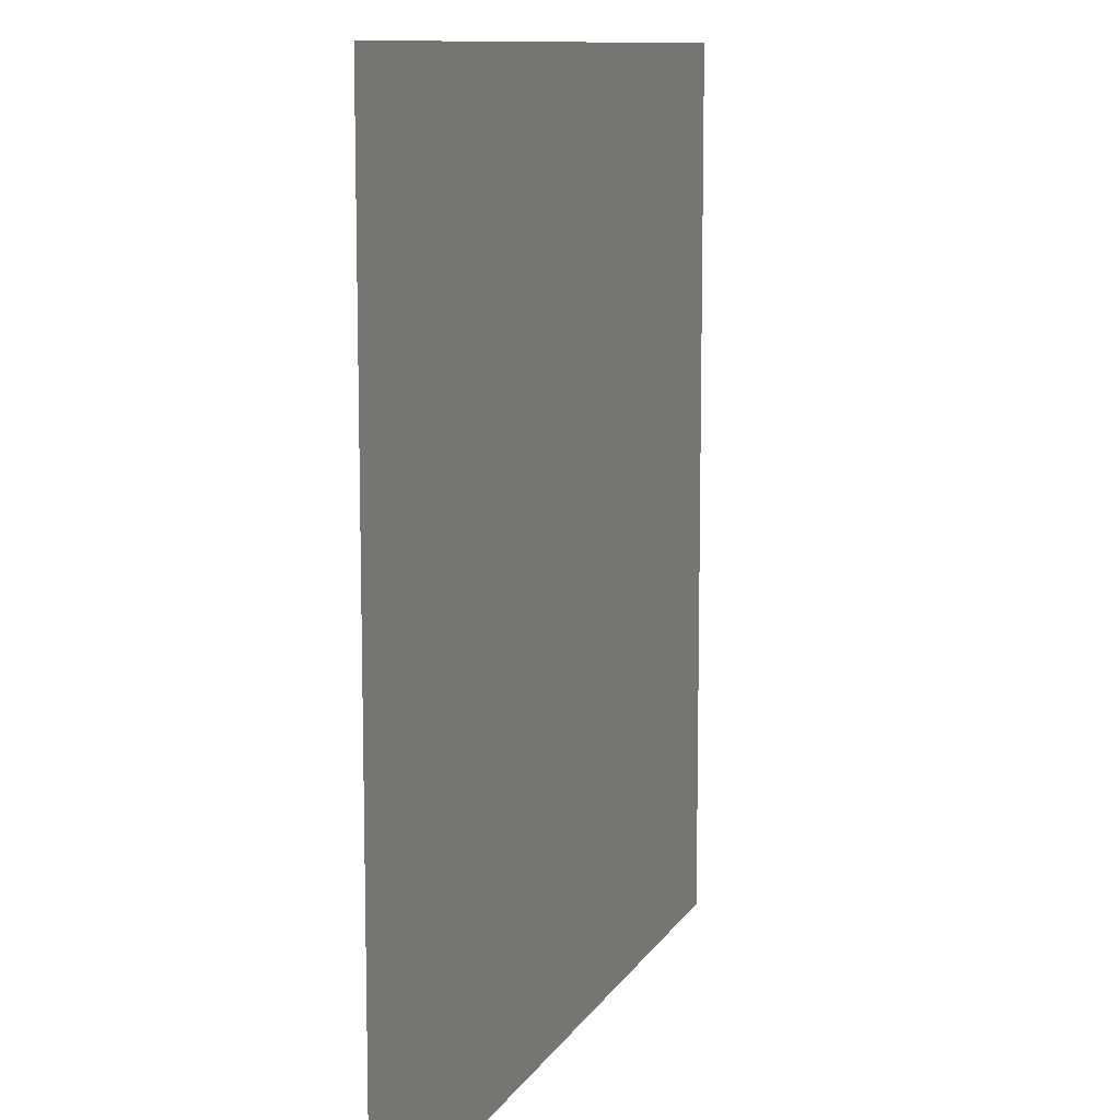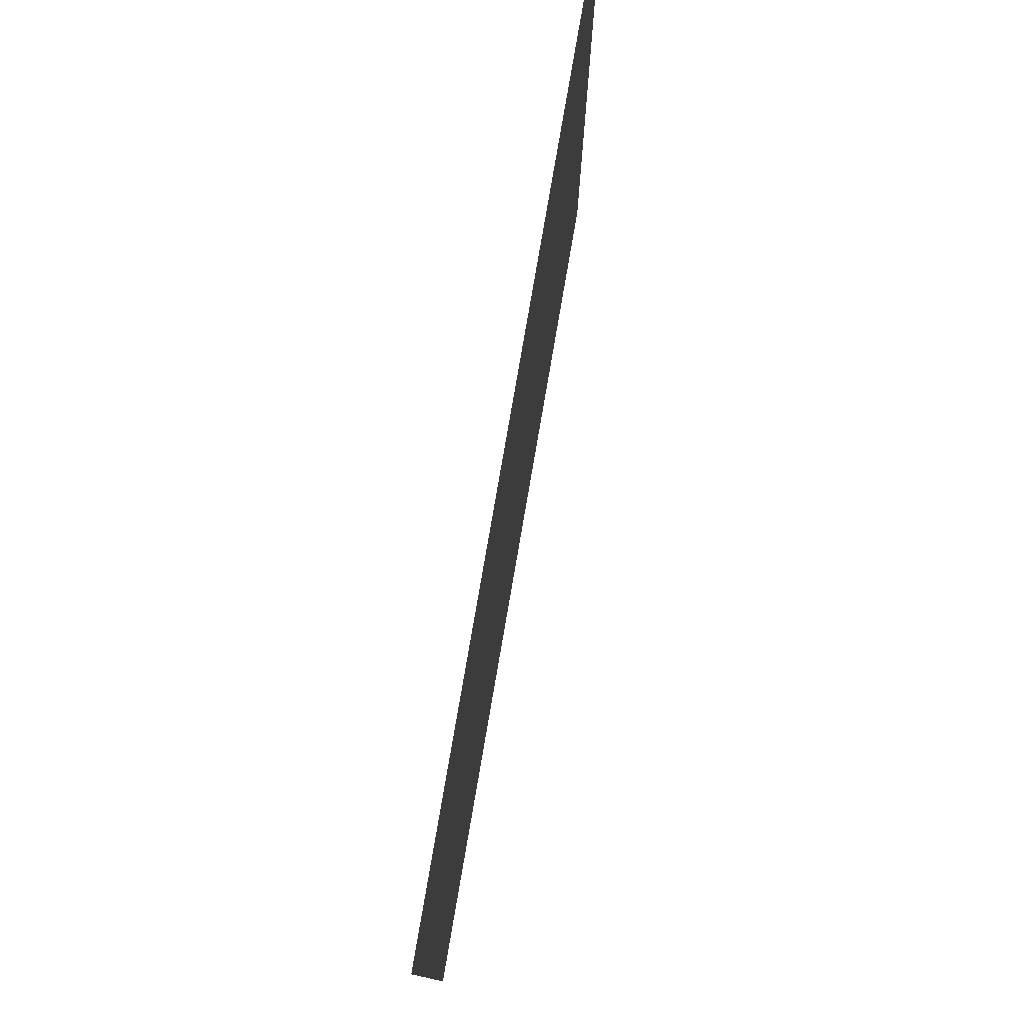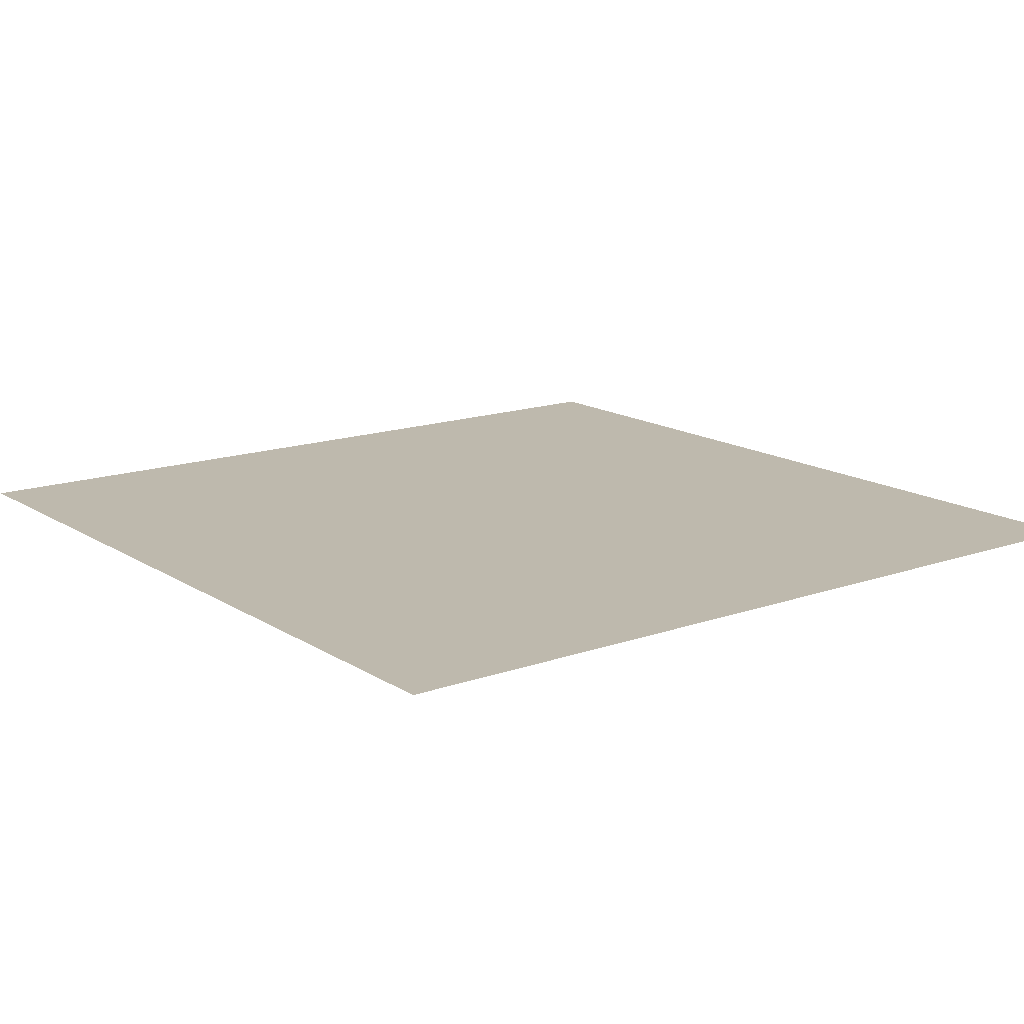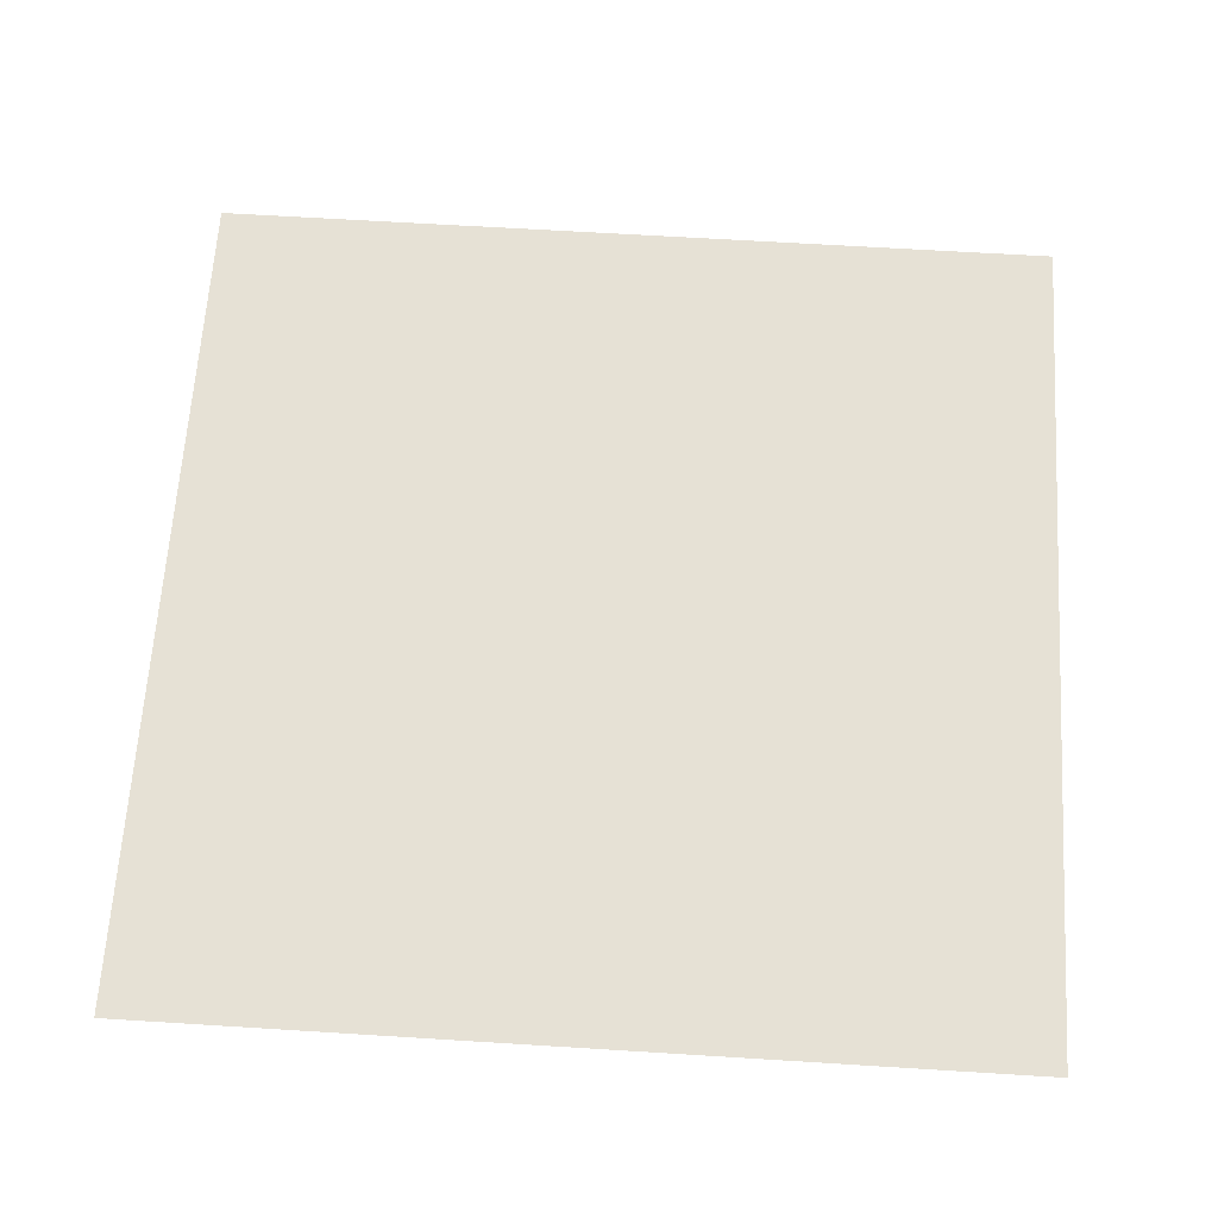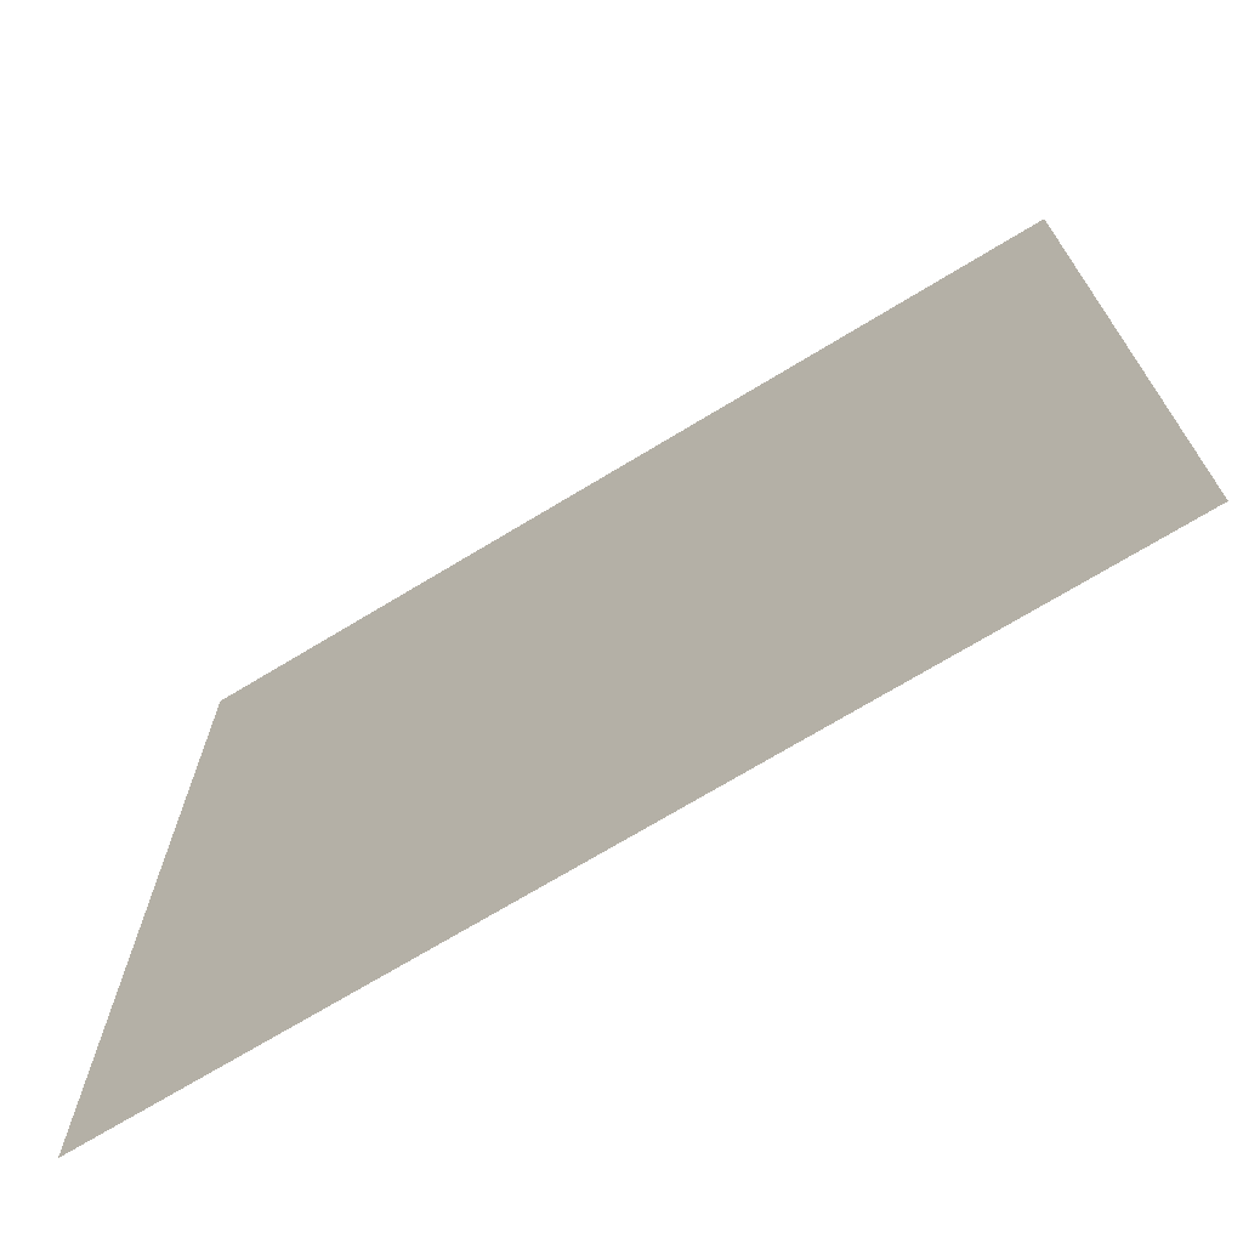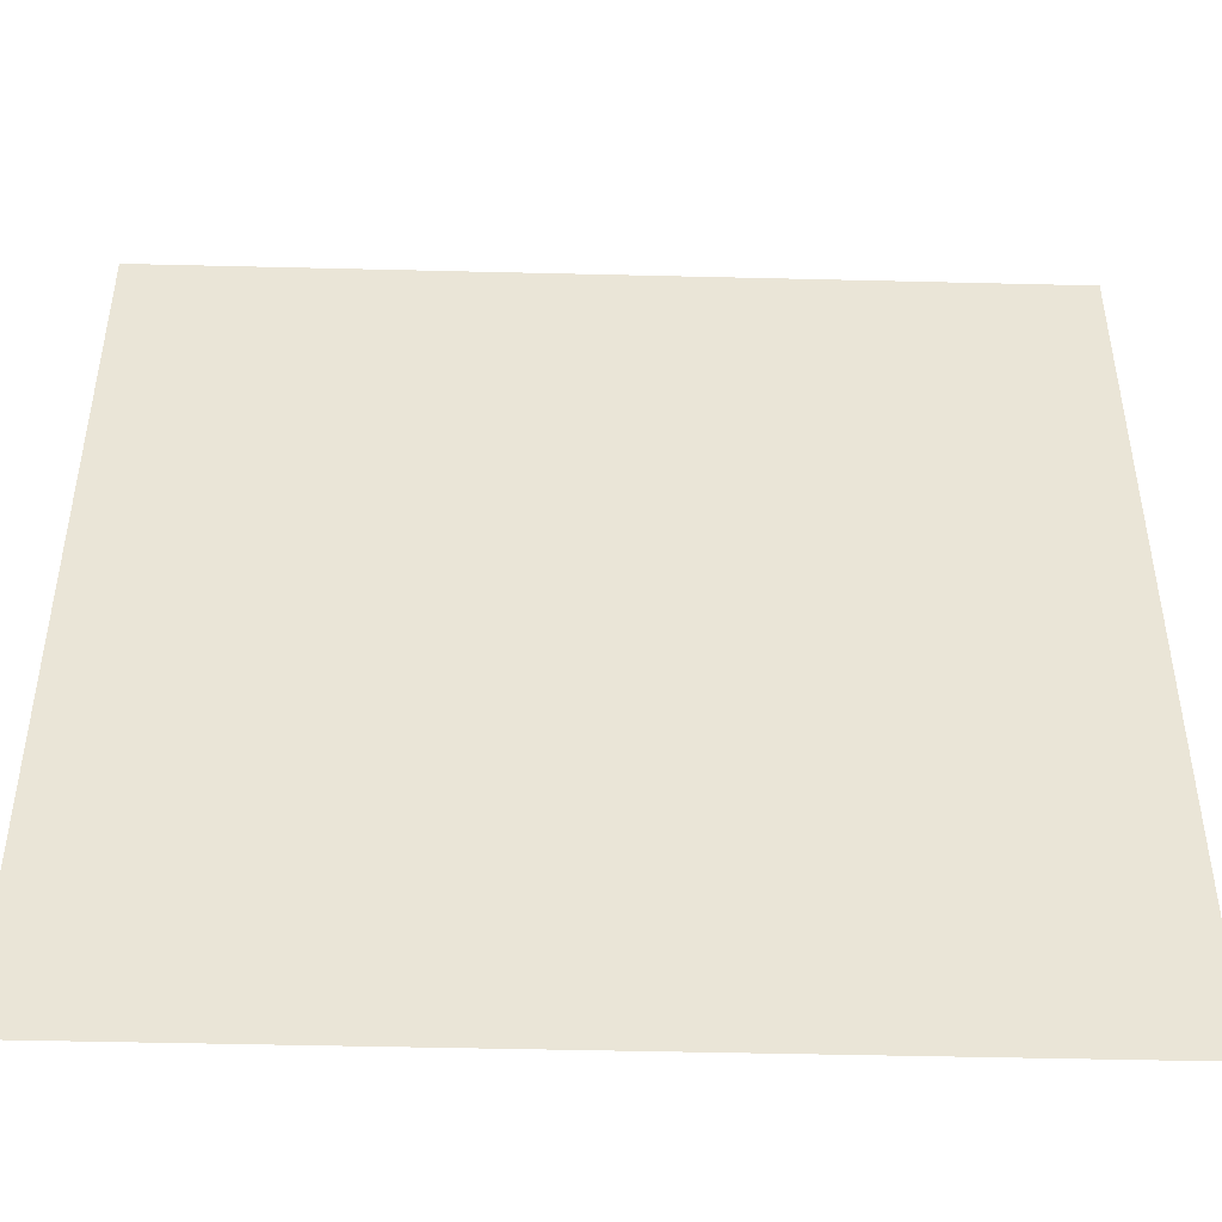
<metadata>
{"format":"obj","ext":"obj","renderer":"f3d","projection":"perspective","resolution":1024,"background":"white","views":[{"elev":10.4,"azim":-71.2,"up":"+Z"},{"elev":79.2,"azim":99.8,"up":"+Z"},{"elev":15.1,"azim":143.0,"up":"+Y"},{"elev":64.3,"azim":93.6,"up":"+Y"},{"elev":-71.2,"azim":-148.7,"up":"+Z"},{"elev":-46.7,"azim":178.4,"up":"+Z"}]}
</metadata>
<code>
o square
v -10 0 10
v 10 0 10
v 10 0 -10
v -10 0 -10
f 1 2 3 4

</code>
